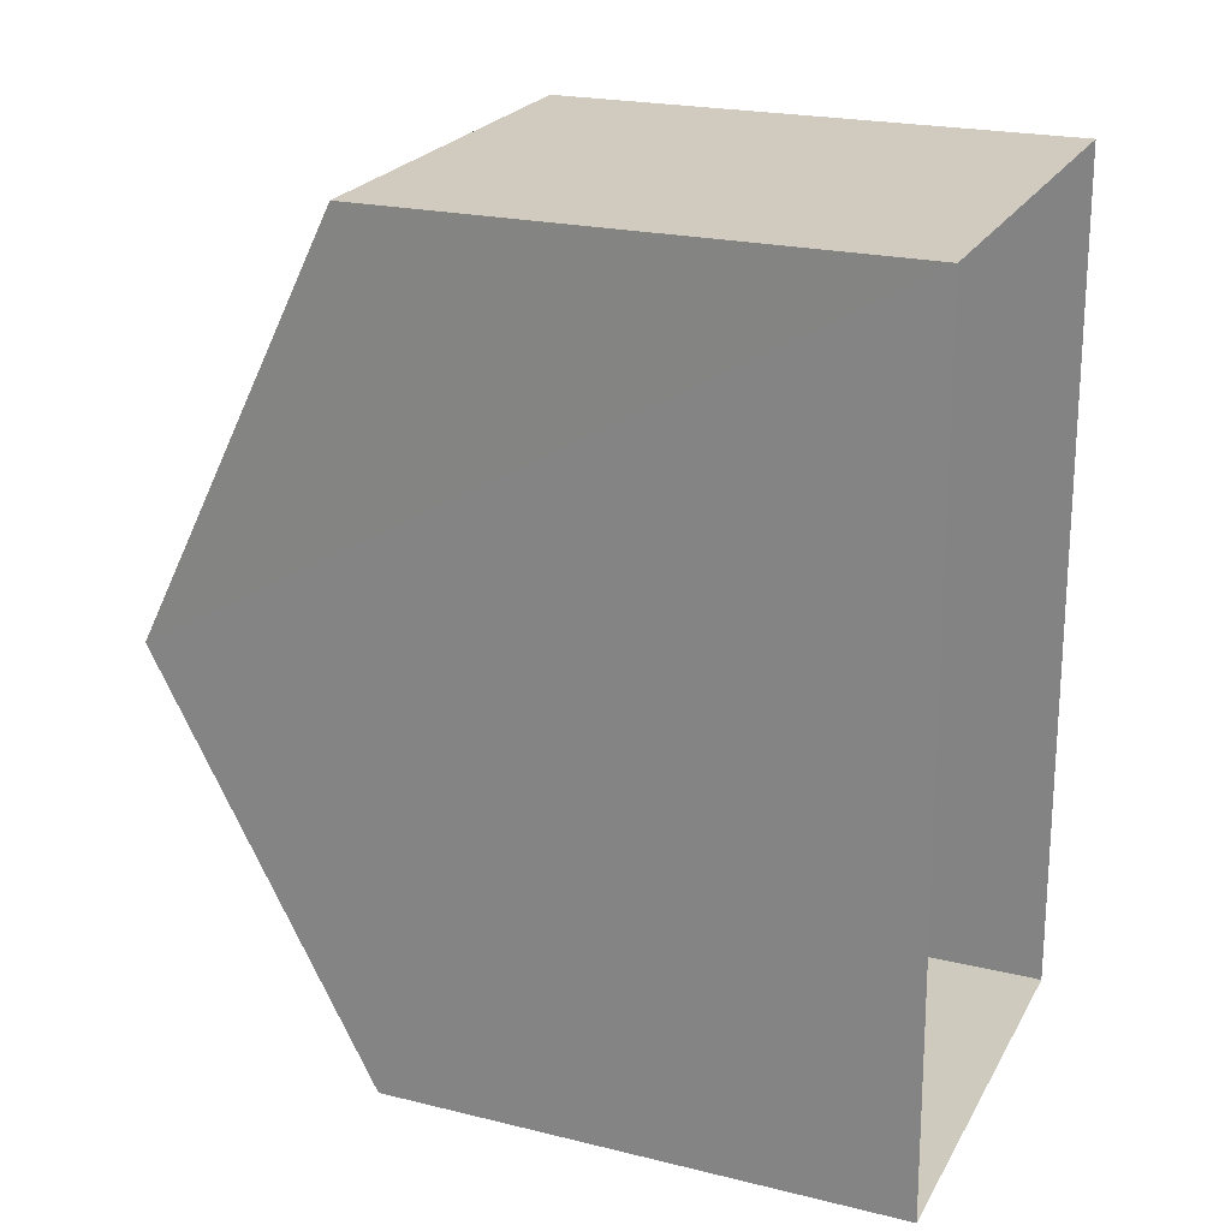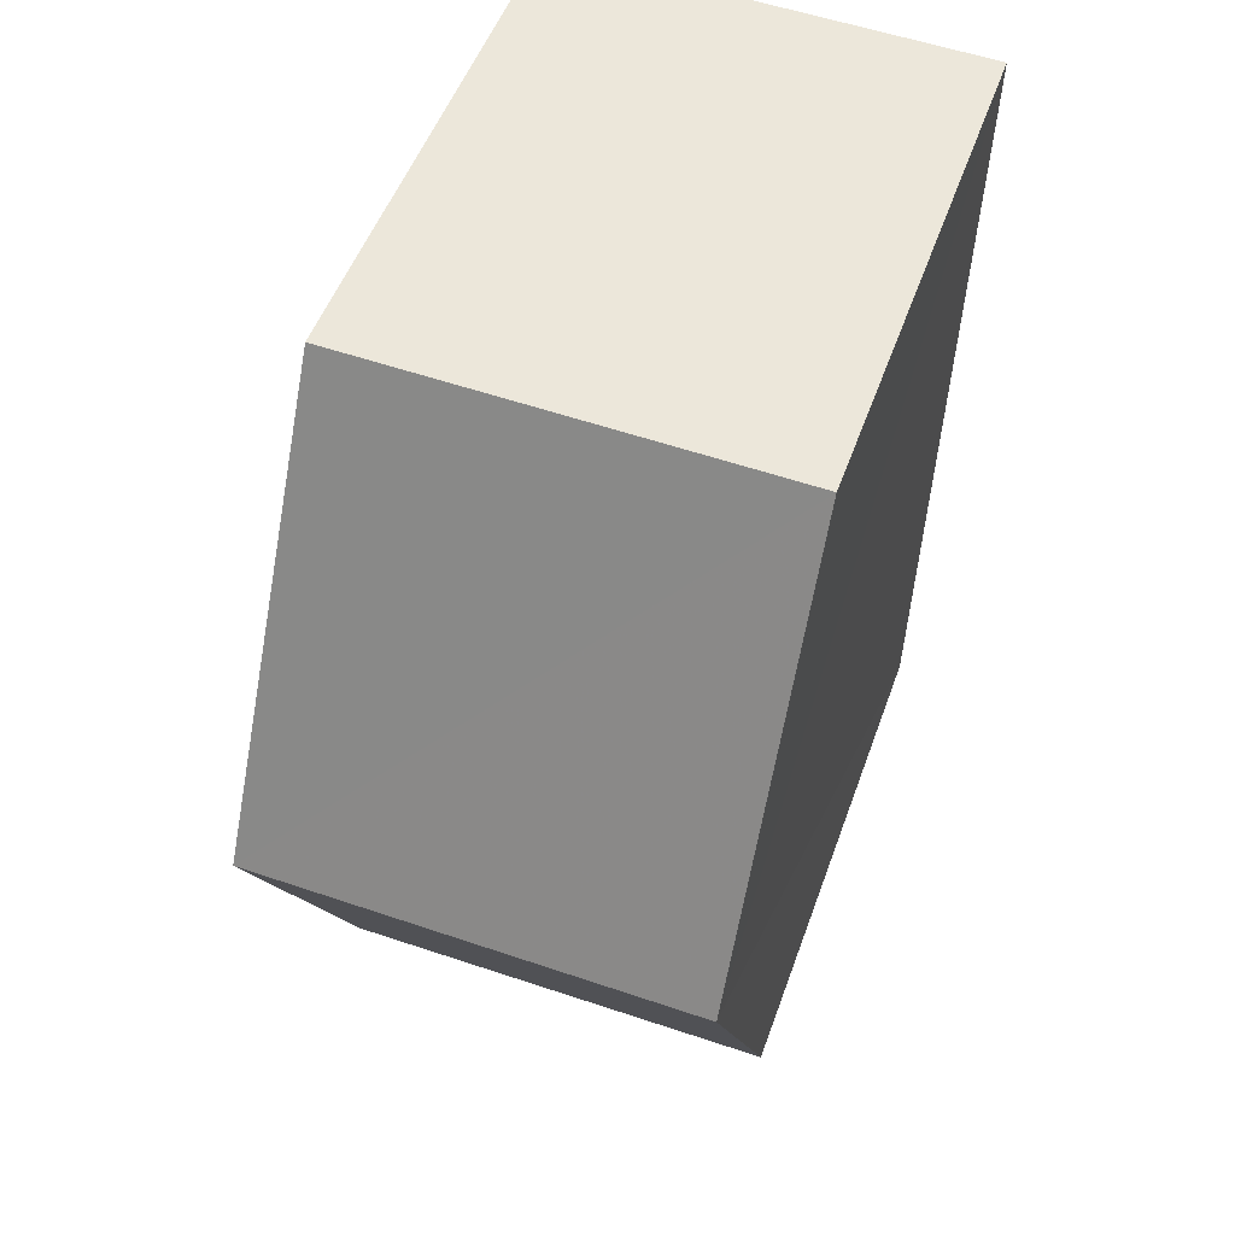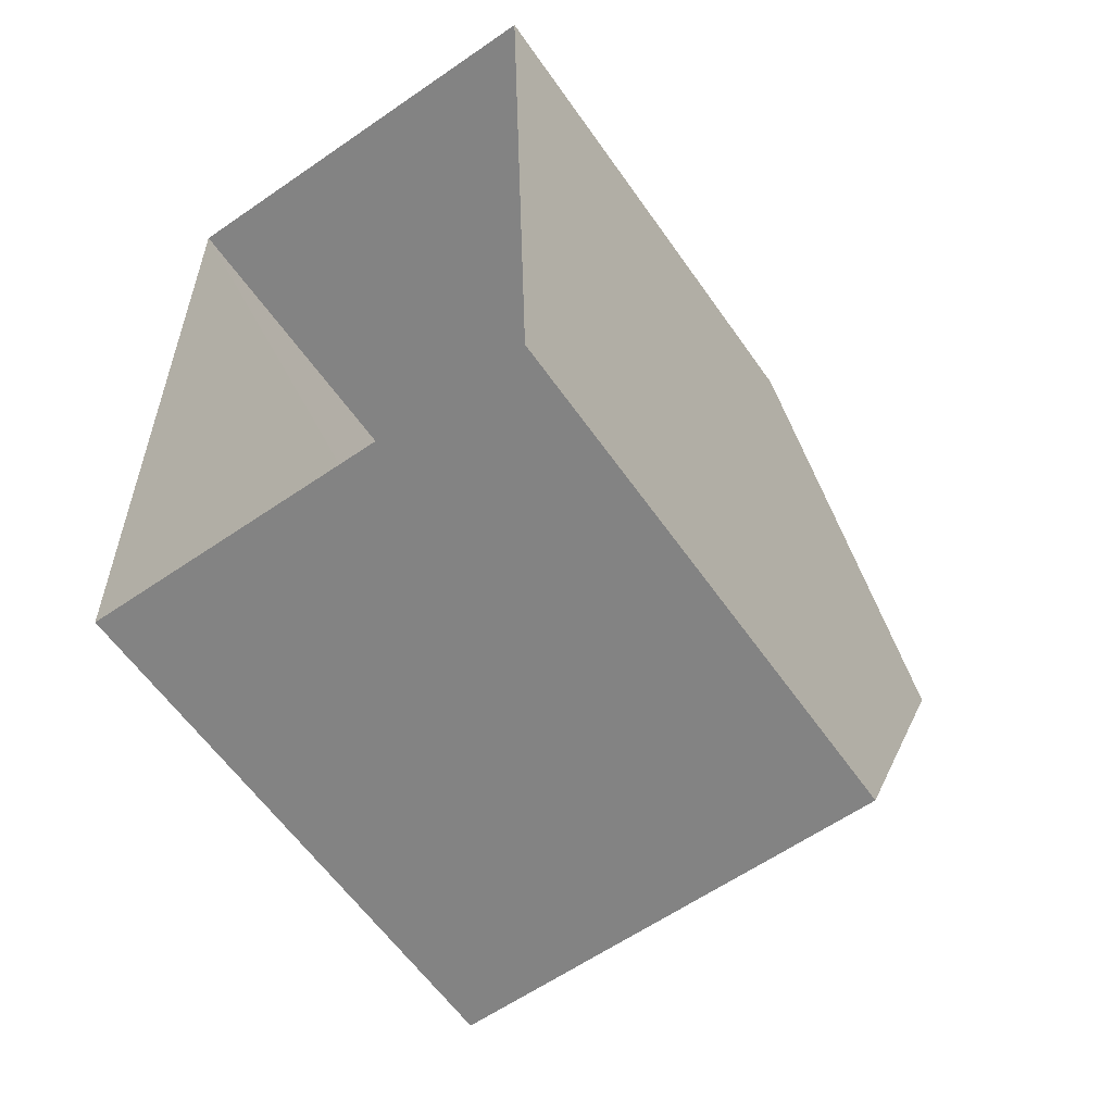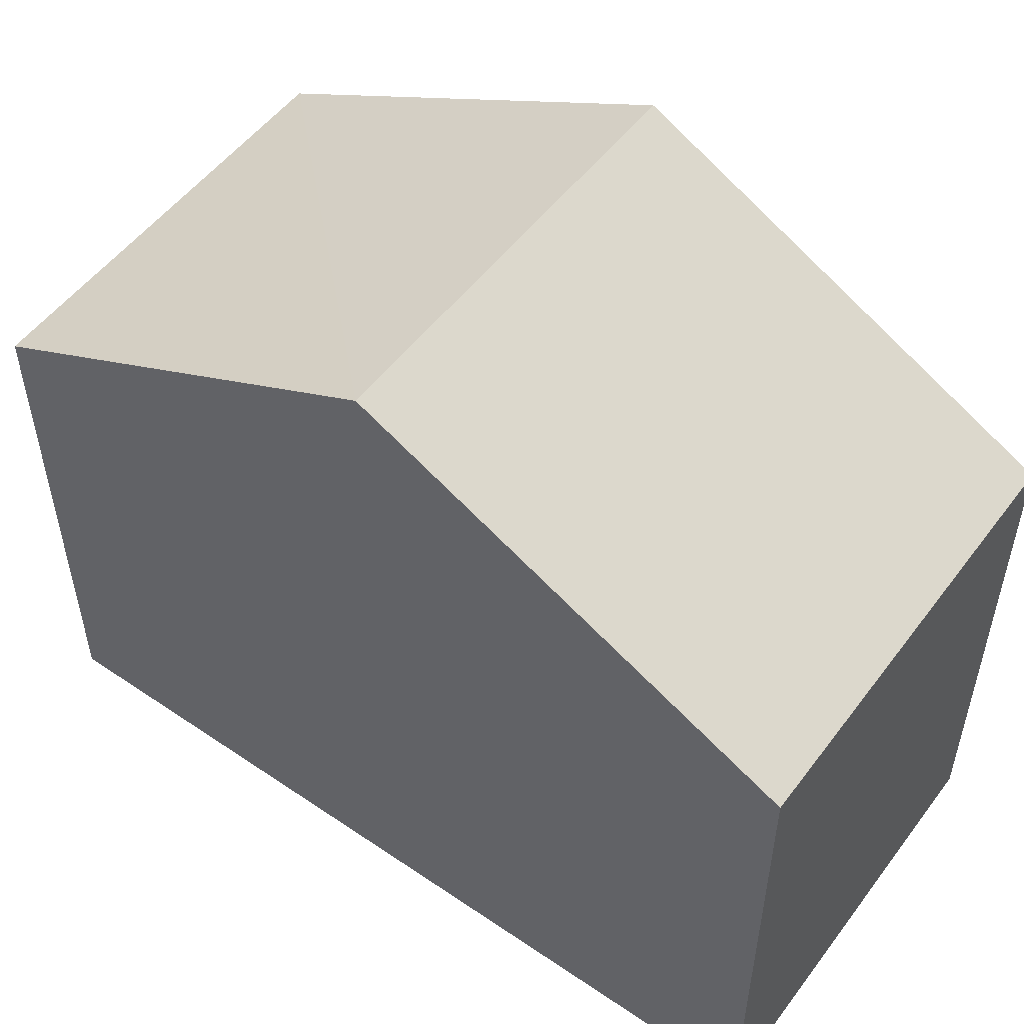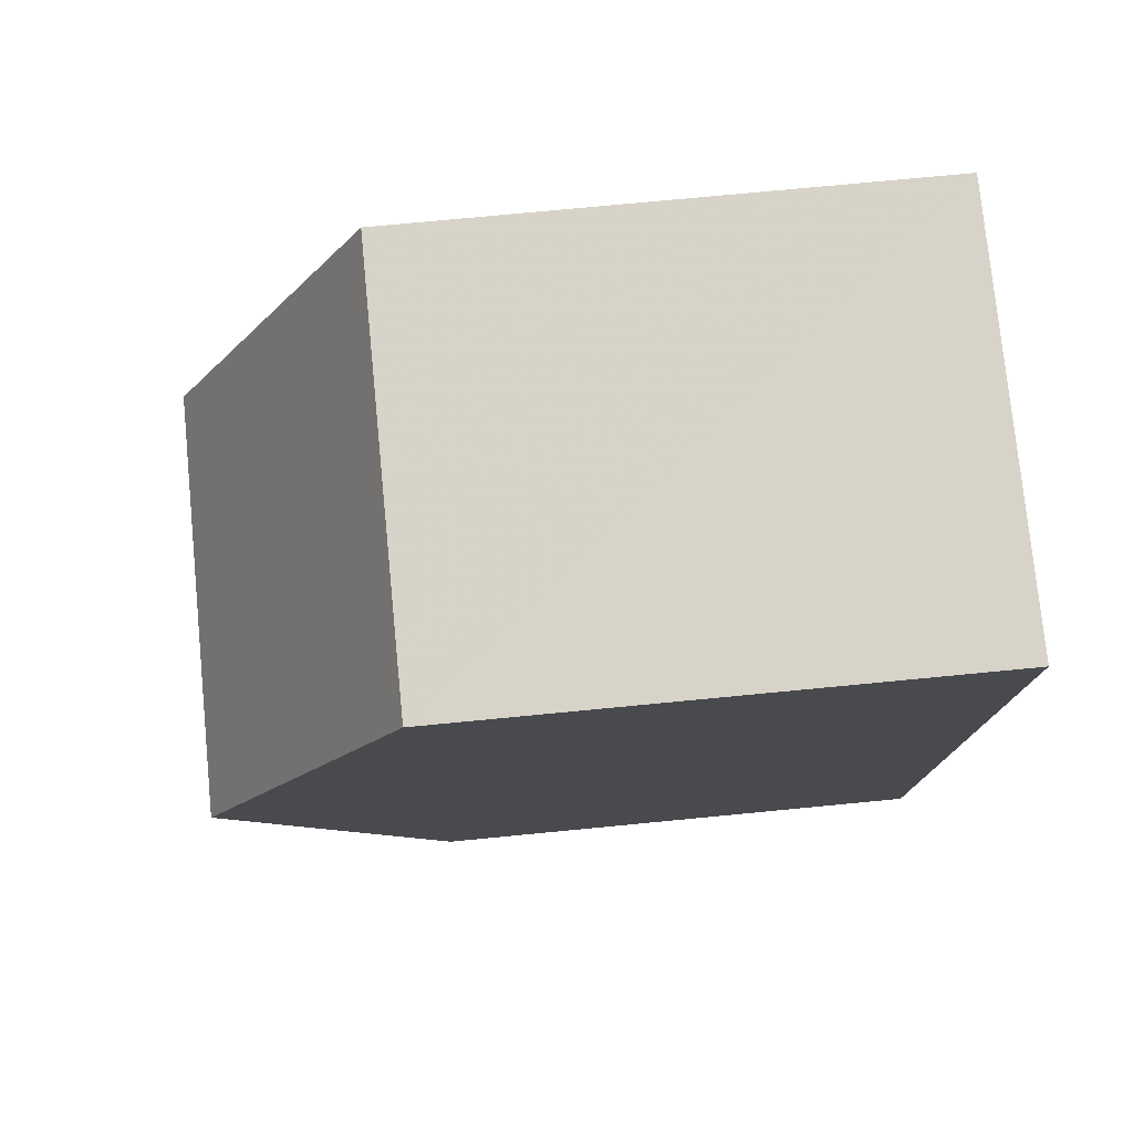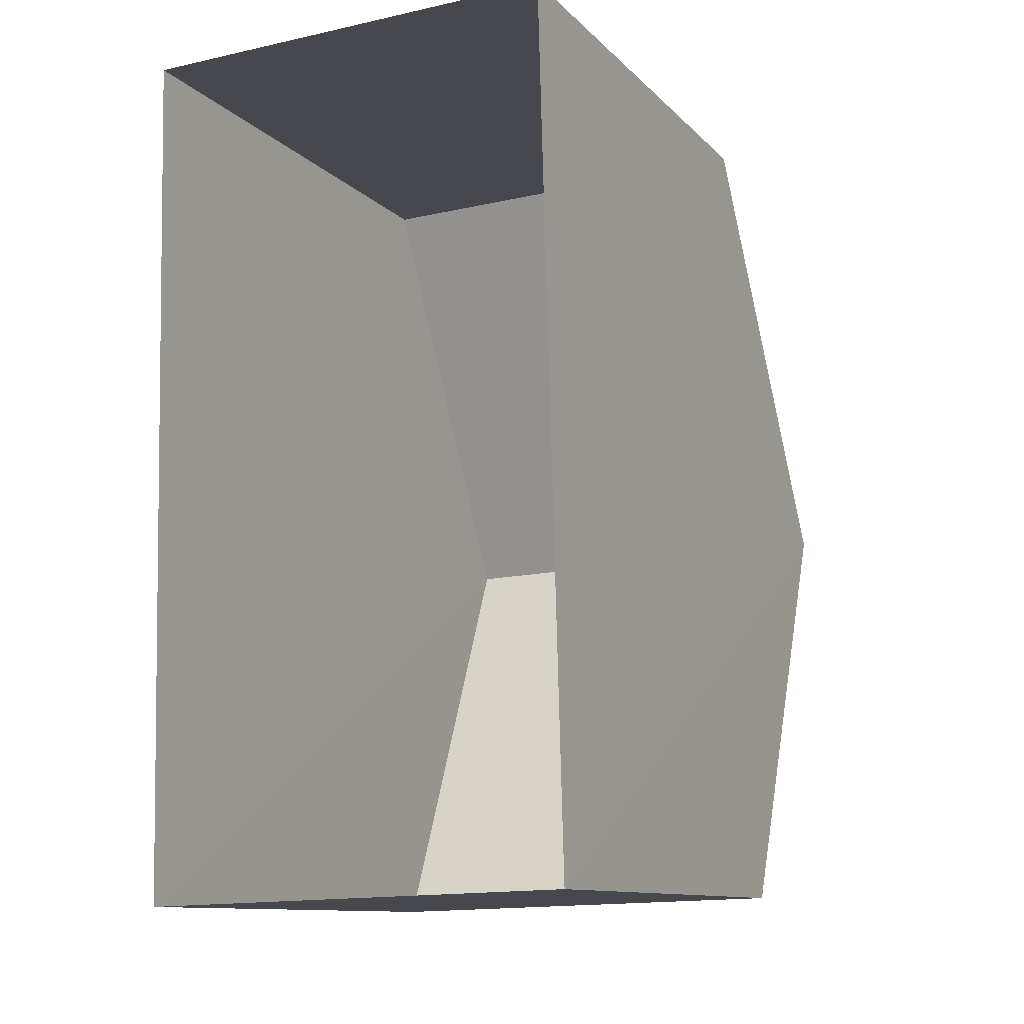
<metadata>
{"format":"obj","ext":"obj","renderer":"f3d","projection":"perspective","resolution":1024,"background":"white","views":[{"elev":22.0,"azim":113.1,"up":"+Y"},{"elev":51.0,"azim":19.5,"up":"+Y"},{"elev":-59.9,"azim":-145.3,"up":"+Y"},{"elev":52.3,"azim":-55.6,"up":"+Z"},{"elev":75.6,"azim":84.4,"up":"+Y"},{"elev":-11.2,"azim":-154.5,"up":"+Y"}]}
</metadata>
<code>
v -3.718e+05 -1.036e+05 33.52
v -3.718e+05 -1.036e+05 33.52
v -3.718e+05 -1.036e+05 33.52
v -3.718e+05 -1.036e+05 33.52
v -3.718e+05 -1.036e+05 39.35
v -3.718e+05 -1.036e+05 39.35
v -3.718e+05 -1.036e+05 41.74
v -3.718e+05 -1.036e+05 41.74
v -3.718e+05 -1.036e+05 39.35
v -3.718e+05 -1.036e+05 39.35
f 1 2 3
f 1 4 2
f 5 6 7
f 8 5 7
f 9 10 8
f 7 9 8
f 6 3 7
f 3 2 7
f 2 9 7
f 6 1 3
f 6 5 1
f 9 2 4
f 10 9 4
f 10 4 8
f 4 1 8
f 1 5 8

</code>
